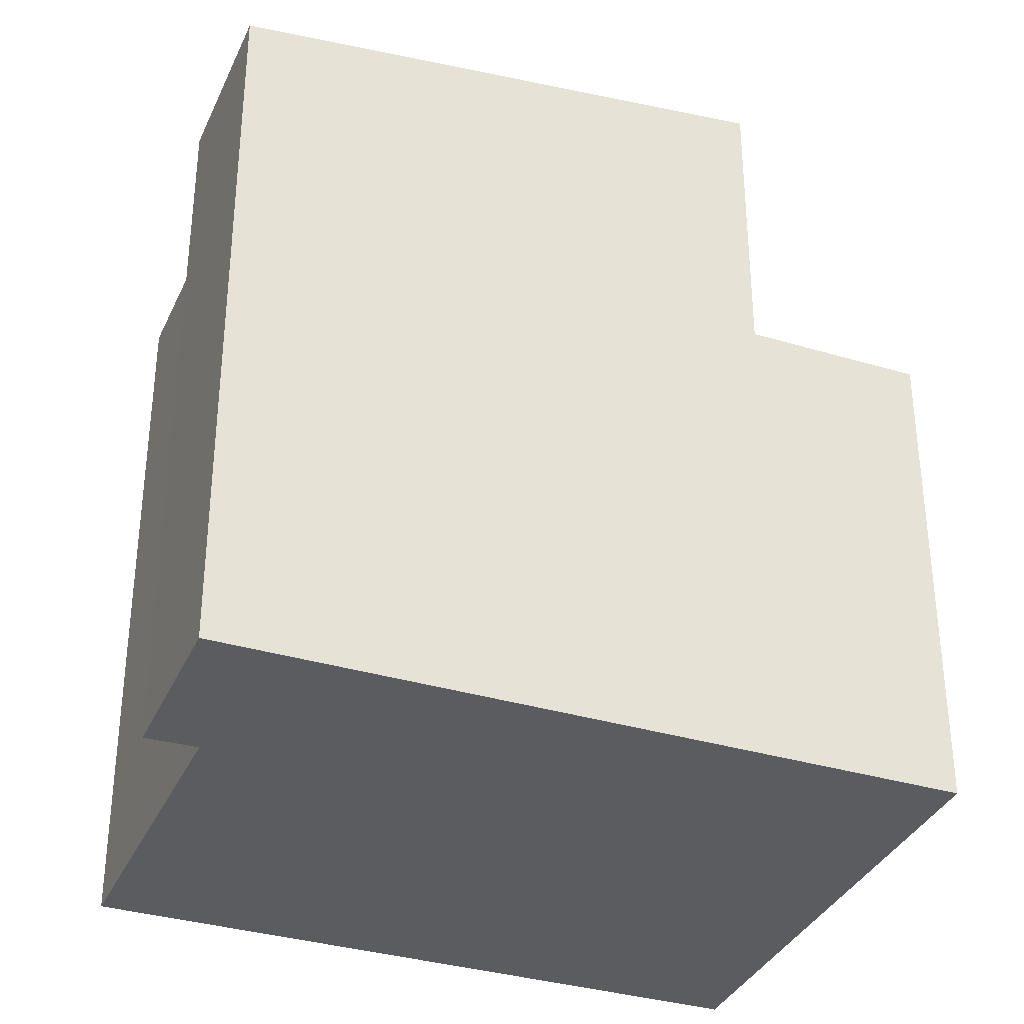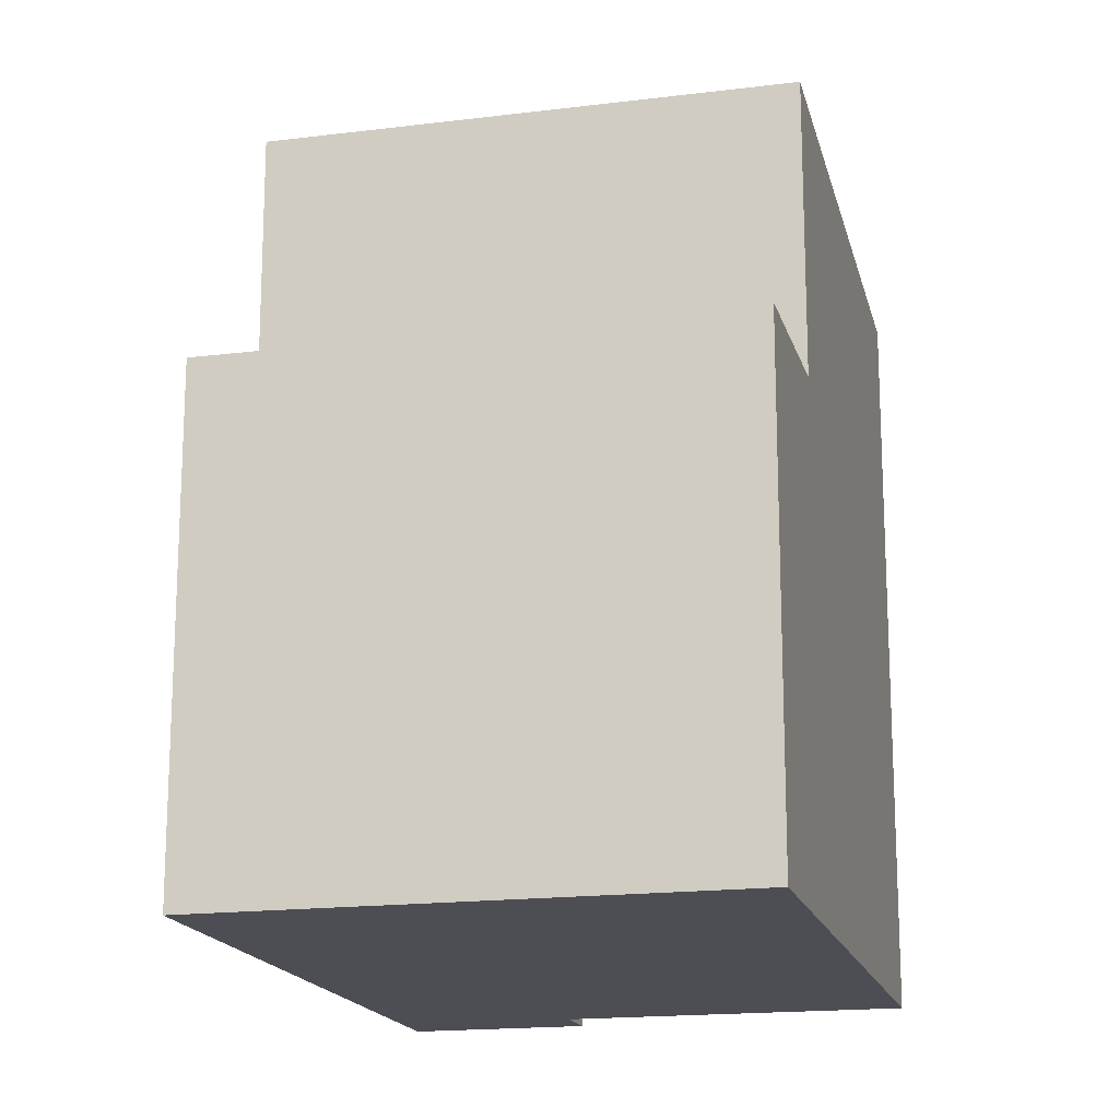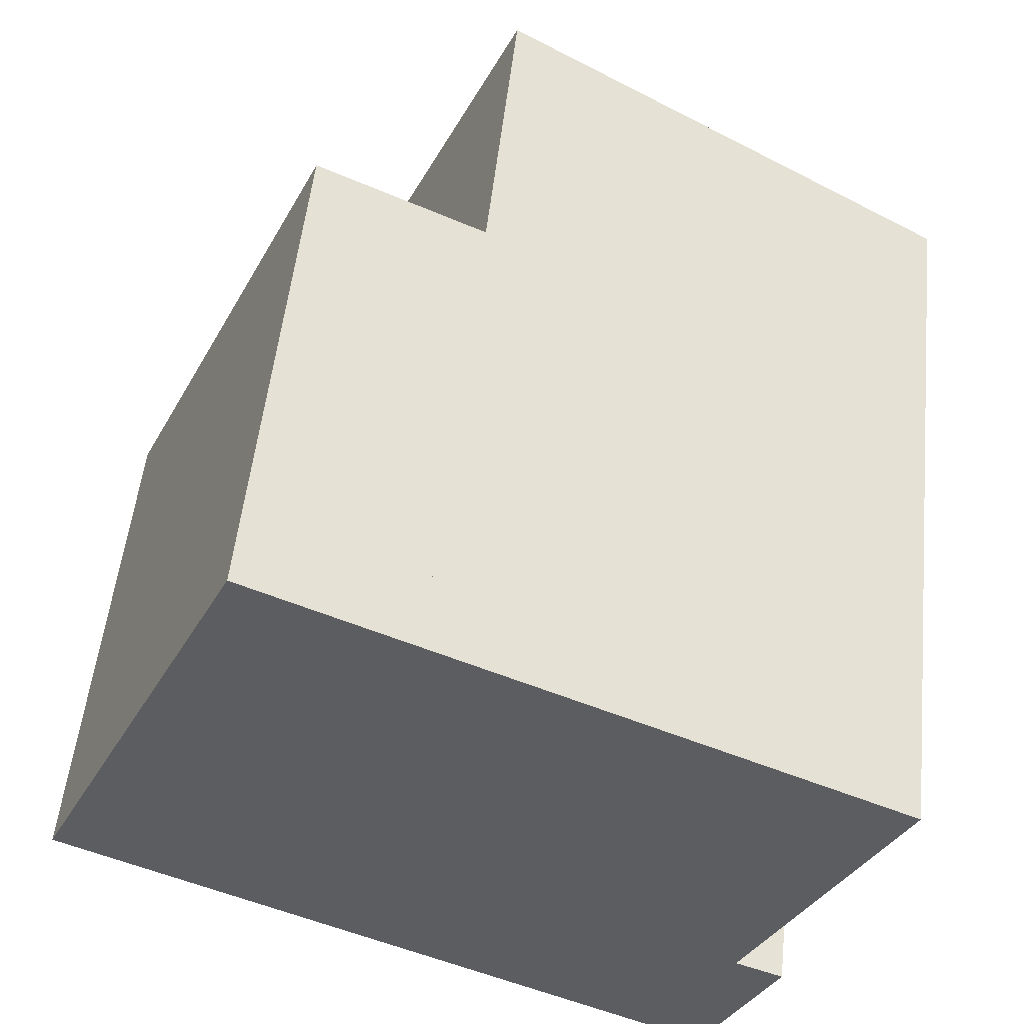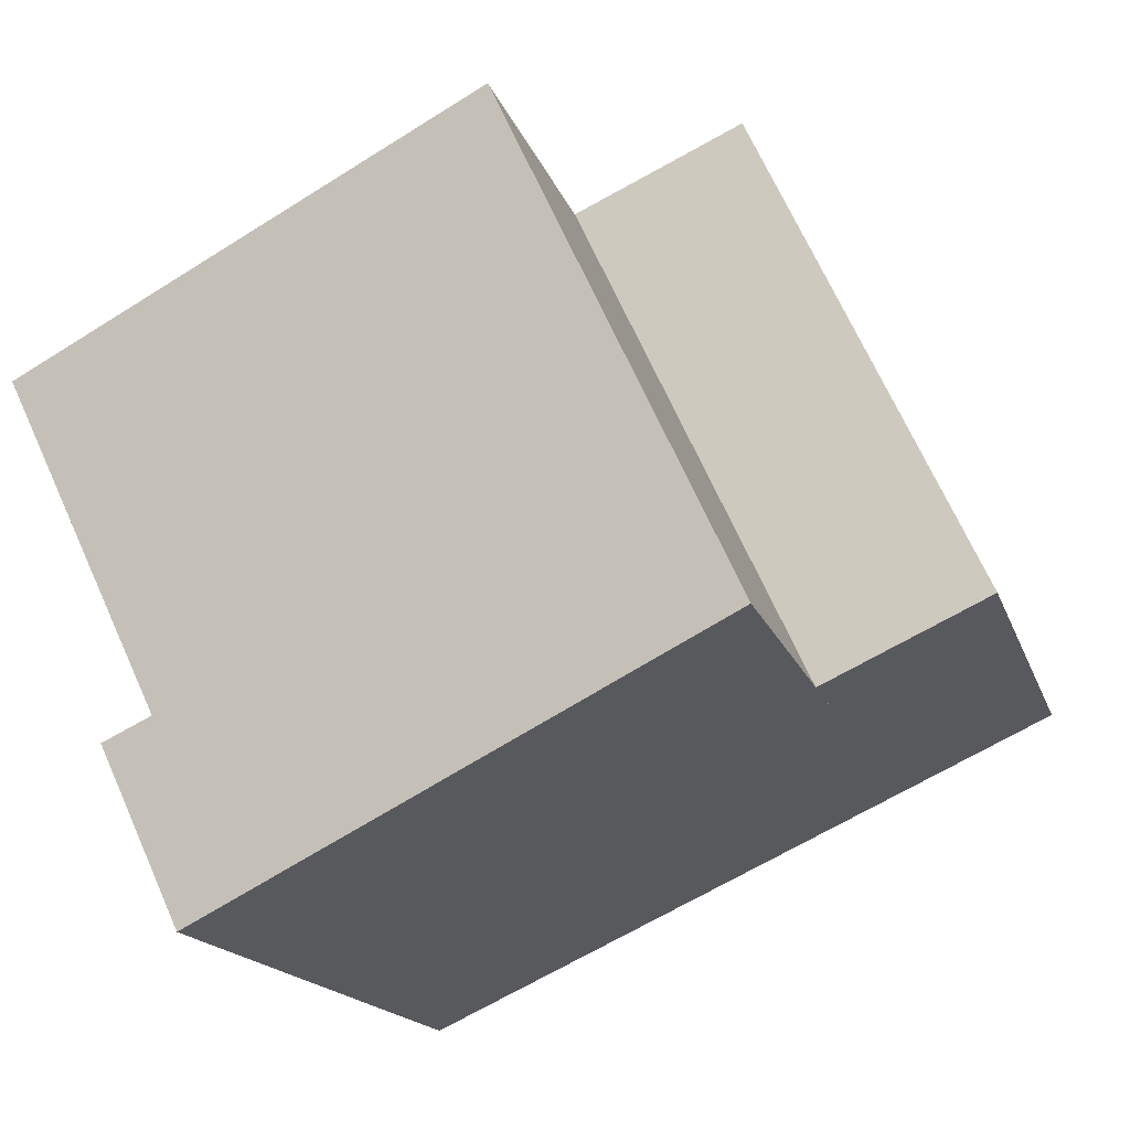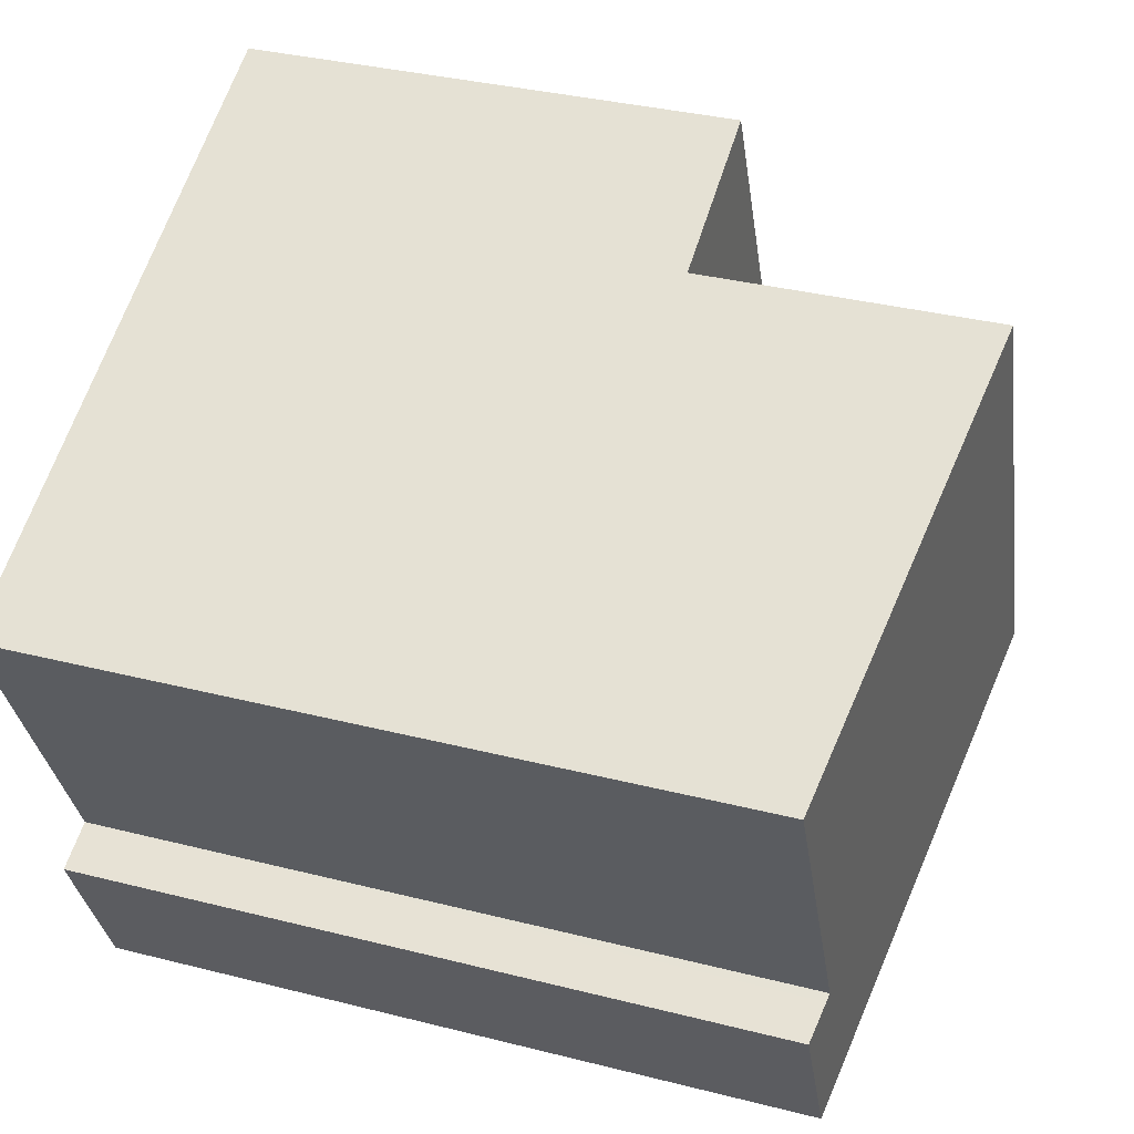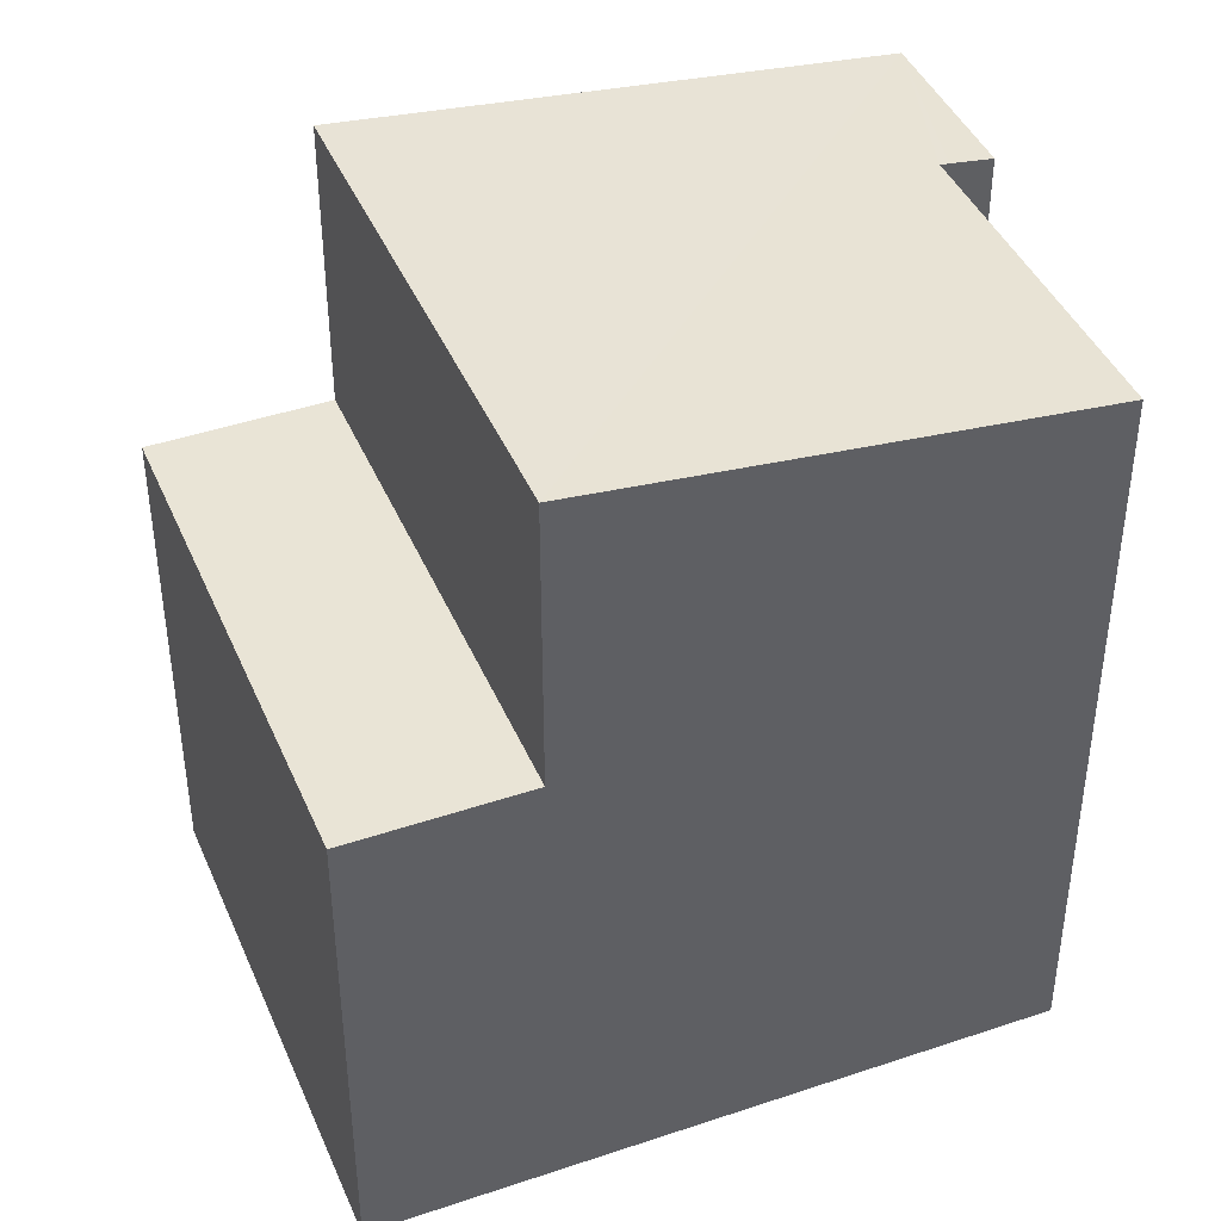
<metadata>
{"format":"obj","ext":"obj","renderer":"f3d","projection":"perspective","resolution":1024,"background":"white","views":[{"elev":-35.0,"azim":-177.0,"up":"+Y"},{"elev":-17.3,"azim":-51.2,"up":"+Y"},{"elev":52.7,"azim":6.1,"up":"+Z"},{"elev":-16.0,"azim":-165.1,"up":"+Z"},{"elev":34.4,"azim":108.9,"up":"+Z"},{"elev":42.6,"azim":2.7,"up":"+Y"}]}
</metadata>
<code>
v  8.761 9.611 -4.051
v  9.241 9.673 -1.665
v  9.767 9.611 -1.884
v  9.13 9.686 -1.618
v  5.057 10.4 5.283
v  11.08 9.683 2.524
v  8.248 9.673 -3.814
v  2.154 10.4 -0.996
v  2.154 6.099e-17 -0.996
v  5.057 -3.235e-16 5.283
v  11.08 -1.545e-16 2.524
v  9.13 9.907e-17 -1.618
v  9.767 1.154e-16 -1.884
v  9.241 1.02e-16 -1.665
v  8.761 2.481e-16 -4.051
v  8.248 2.335e-16 -3.814
v  2.154 6.533 -0.996
v  2.9 6.533 6.272
v  5.057 6.533 5.283
v  0.63 6.533 1.361
v  0 6.533 4e-16
v  0 0 0
v  2.9 -3.84e-16 6.272
v  0.63 -8.334e-17 1.361
g defaultobject
f 1 2 3
f 2 1 4
f 4 5 6
f 5 4 1
f 5 1 7
f 5 7 8
f 9 5 8
f 5 9 10
f 10 6 5
f 6 10 11
f 12 2 4
f 2 12 3
f 3 12 13
f 13 12 14
f 6 12 4
f 12 6 11
f 13 1 3
f 1 13 15
f 7 9 8
f 9 7 1
f 9 1 16
f 16 1 15
f 13 16 15
f 16 13 9
f 9 13 14
f 9 14 12
f 9 12 11
f 9 11 10
f 17 18 19
f 18 17 20
f 20 17 21
f 22 20 21
f 20 22 18
f 18 22 23
f 23 22 24
f 23 19 18
f 19 23 10
f 10 17 19
f 17 10 9
f 9 21 17
f 21 9 22
f 24 10 23
f 10 24 9
f 9 24 22

</code>
